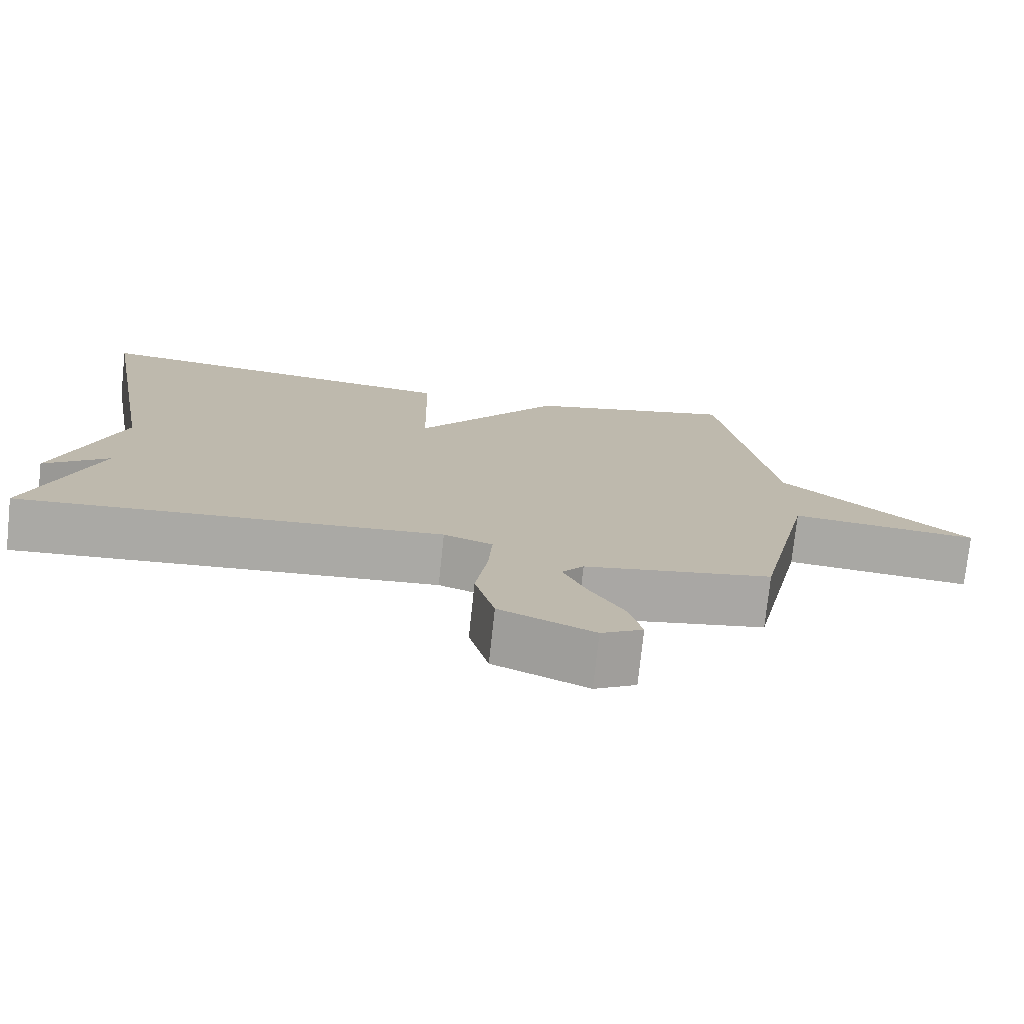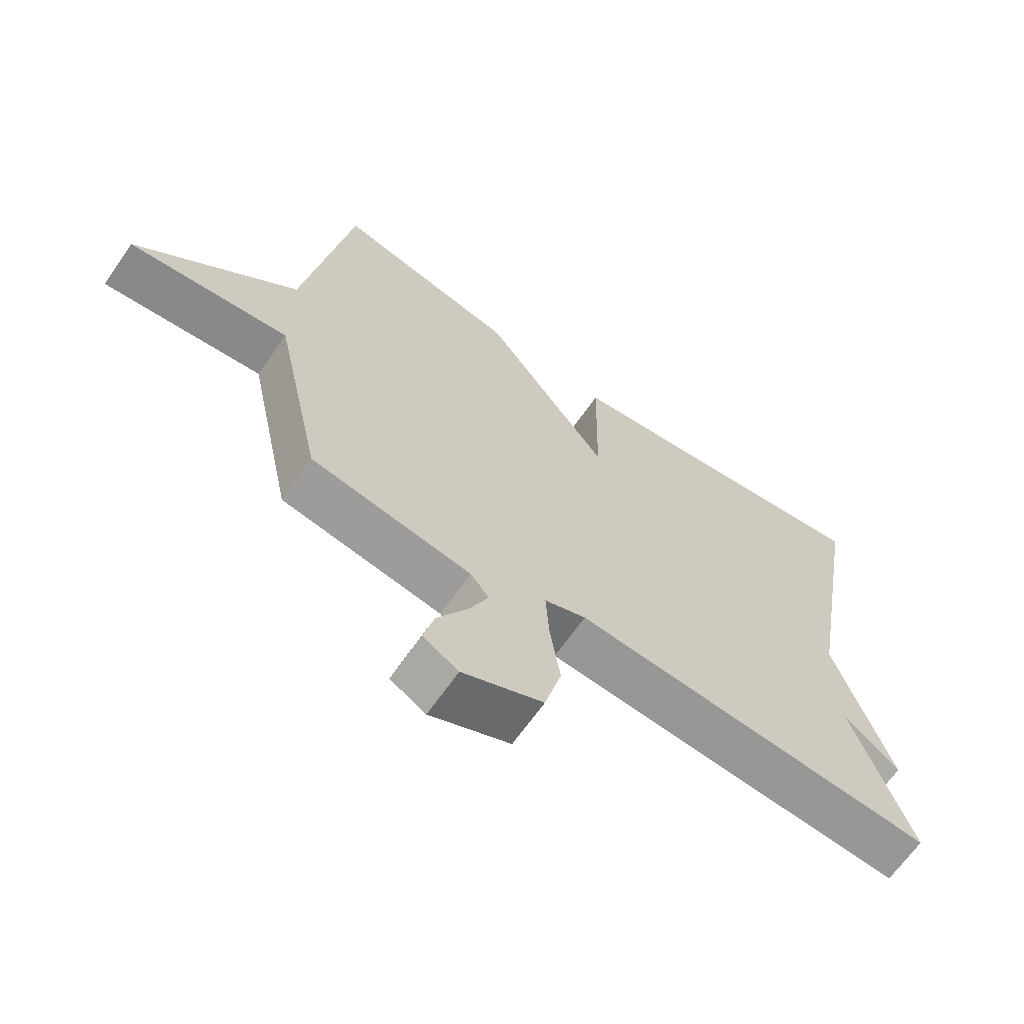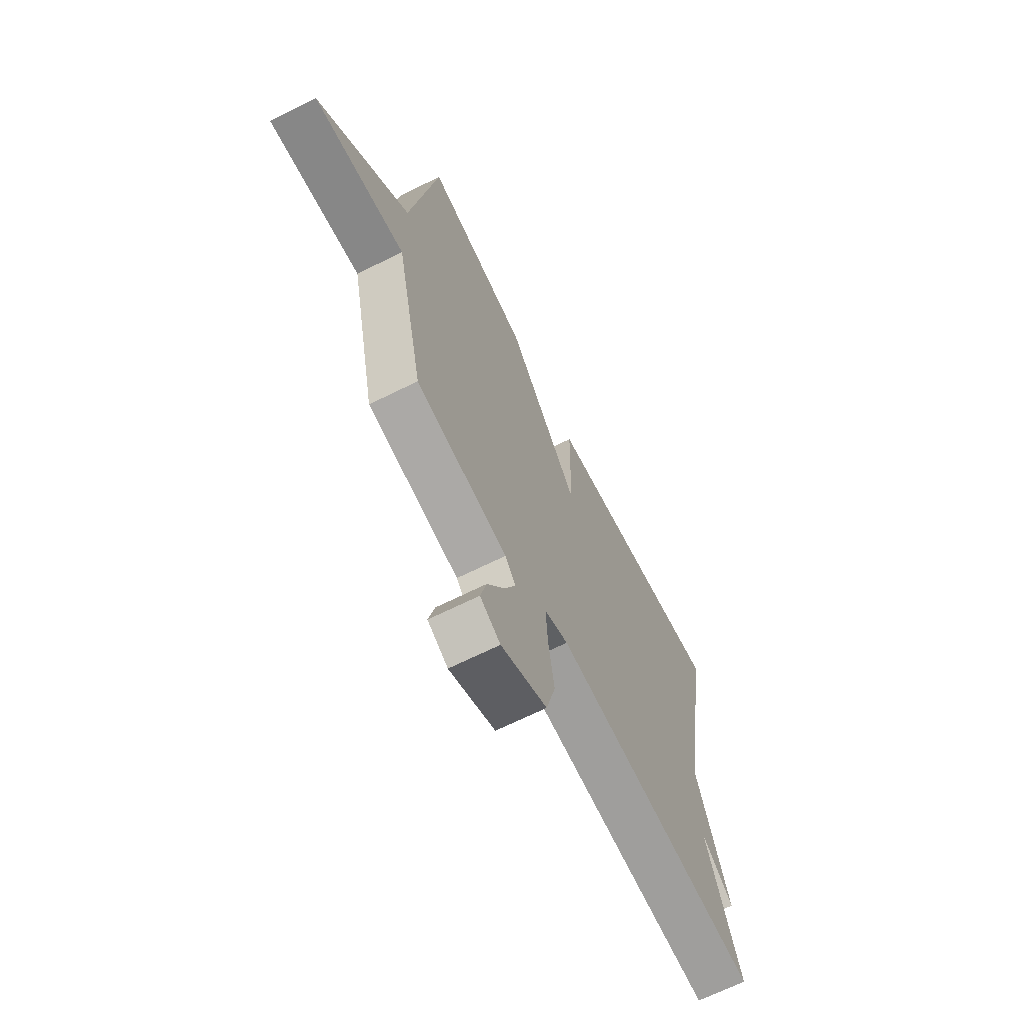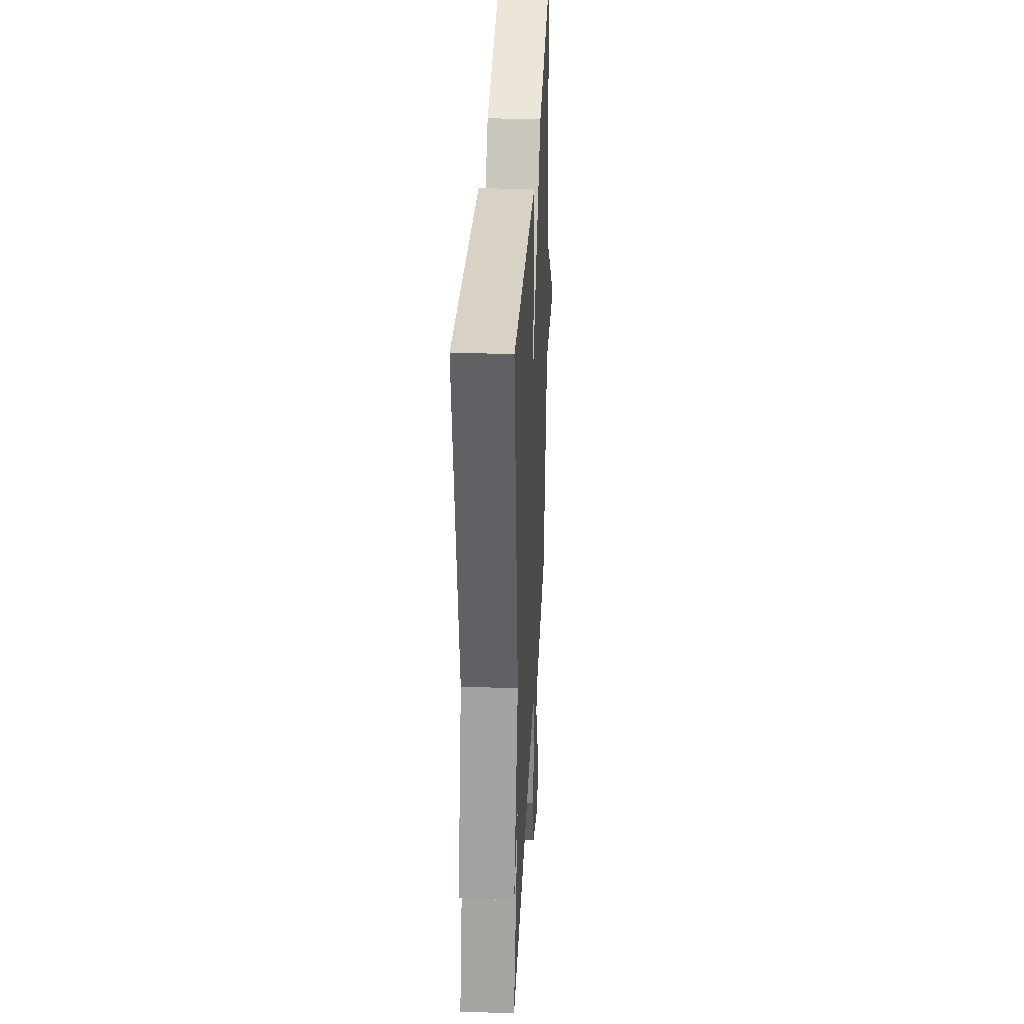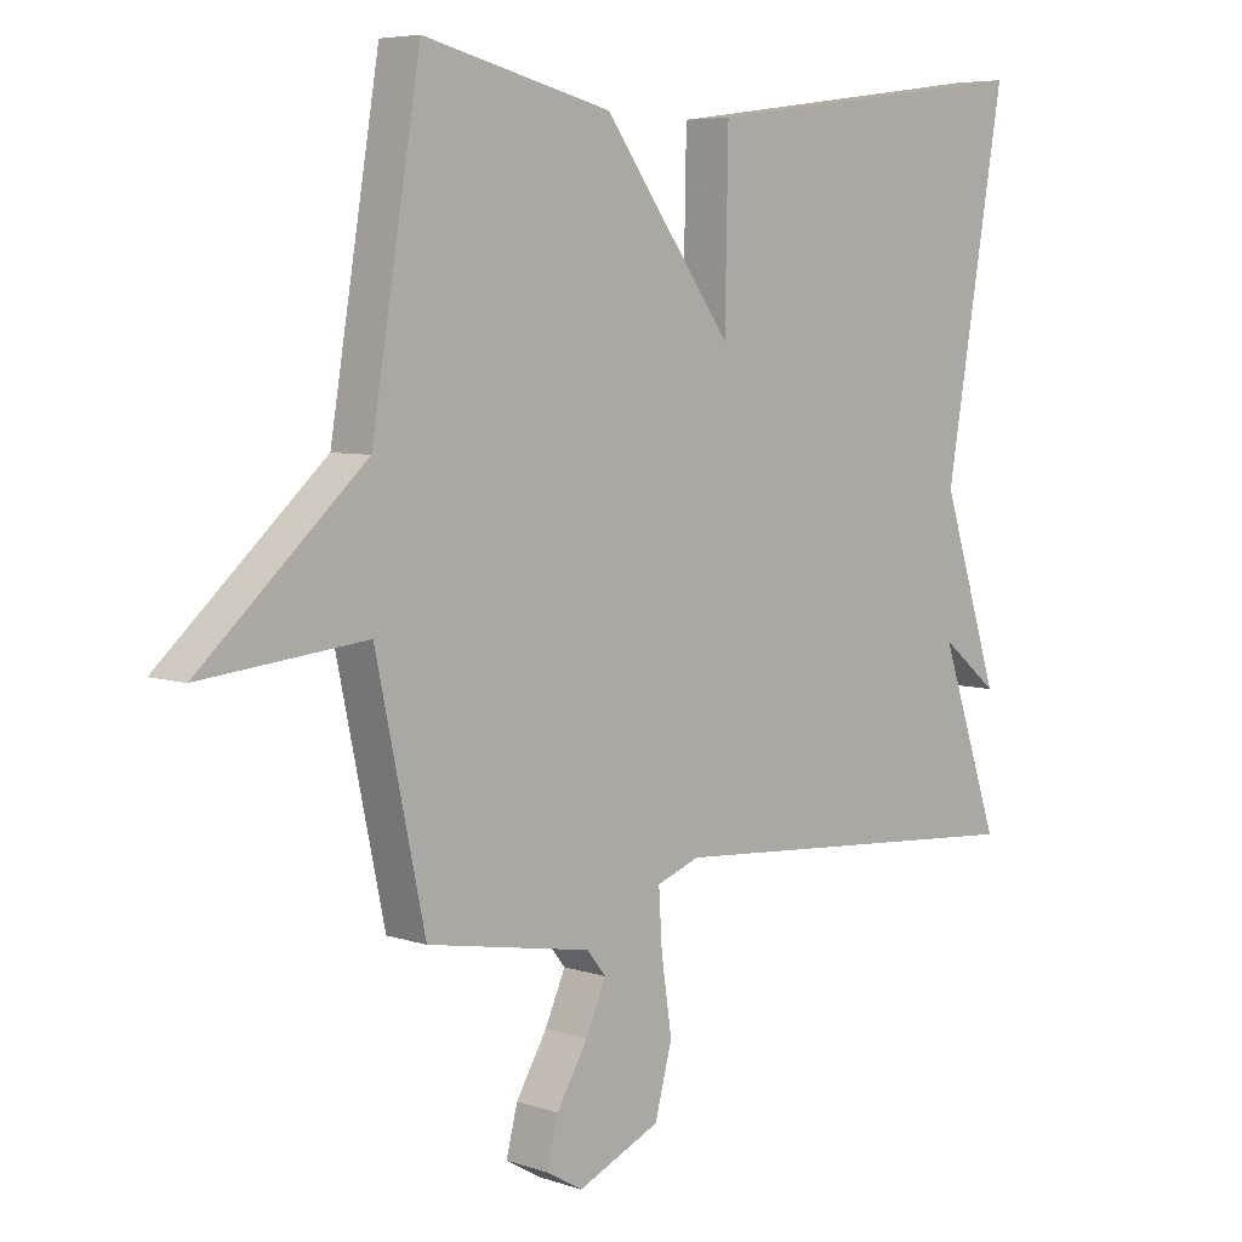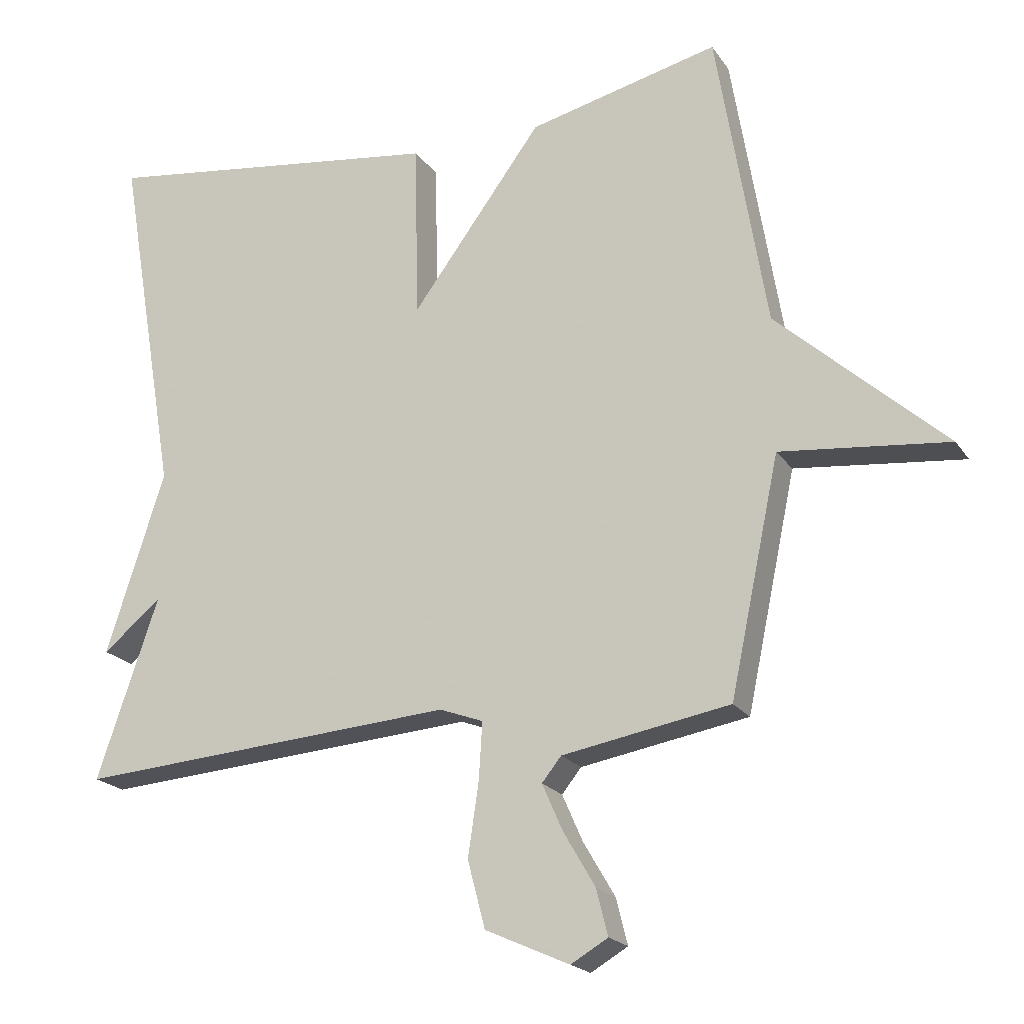
<metadata>
{"format":"obj","ext":"obj","renderer":"f3d","projection":"perspective","resolution":1024,"background":"white","views":[{"elev":-75.5,"azim":173.9,"up":"+Z"},{"elev":-66.2,"azim":-34.9,"up":"+Z"},{"elev":-67.5,"azim":-63.5,"up":"+Z"},{"elev":34.7,"azim":92.8,"up":"+Z"},{"elev":6.1,"azim":-44.6,"up":"+Z"},{"elev":-20.1,"azim":-155.7,"up":"+Z"}]}
</metadata>
<code>
v -0.5 0.07 0.5
v -0.216 0.07 0.431
v -0.021 0.07 0.166
v -0.016 0.07 0.431
v 0.5 0.07 0.5
v 0.409 0.07 -0.032
v 0.496 0.07 -0.303
v 0.409 0.07 -0.232
v 0.5 0.07 -0.5
v -0.067 0.07 -0.458
v -0.132 0.07 -0.482
v -0.127 0.07 -0.566
v -0.111 0.07 -0.675
v -0.137 0.07 -0.774
v -0.262 0.07 -0.83
v -0.317 0.07 -0.798
v -0.3 0.07 -0.73
v -0.253 0.07 -0.65
v -0.222 0.07 -0.58
v -0.251 0.07 -0.544
v -0.5 0.07 -0.5
v -0.574 0.07 -0.151
v -0.823 0.07 -0.177
v -0.574 0.07 0.049
v -0.5 0 0.5
v -0.216 0 0.431
v -0.021 0 0.166
v -0.016 0 0.431
v 0.5 0 0.5
v 0.409 0 -0.032
v 0.496 0 -0.303
v 0.409 0 -0.232
v 0.5 0 -0.5
v -0.067 0 -0.458
v -0.132 0 -0.482
v -0.127 0 -0.566
v -0.111 0 -0.675
v -0.137 0 -0.774
v -0.262 0 -0.83
v -0.317 0 -0.798
v -0.3 0 -0.73
v -0.253 0 -0.65
v -0.222 0 -0.58
v -0.251 0 -0.544
v -0.5 0 -0.5
v -0.574 0 -0.151
v -0.823 0 -0.177
v -0.574 0 0.049
f 22 23 24
f 1 2 3
f 24 1 3
f 22 24 3
f 21 22 3
f 20 21 3
f 19 20 3
f 16 17 18
f 15 16 18
f 14 15 18
f 13 14 18
f 12 13 18
f 11 12 18 19
f 8 9 10
f 8 10 11
f 6 7 8
f 6 8 11
f 3 4 5 6
f 3 6 11
f 3 11 19
f 48 47 46
f 27 26 25
f 27 25 48
f 27 48 46
f 27 46 45
f 27 45 44
f 27 44 43
f 42 41 40
f 42 40 39
f 42 39 38
f 42 38 37
f 42 37 36
f 43 42 36 35
f 34 33 32
f 35 34 32
f 32 31 30
f 35 32 30
f 30 29 28 27
f 35 30 27
f 43 35 27
f 1 25 26 2
f 2 26 27 3
f 3 27 28 4
f 4 28 29 5
f 5 29 30 6
f 6 30 31 7
f 7 31 32 8
f 8 32 33 9
f 9 33 34 10
f 10 34 35 11
f 11 35 36 12
f 12 36 37 13
f 13 37 38 14
f 14 38 39 15
f 15 39 40 16
f 16 40 41 17
f 17 41 42 18
f 18 42 43 19
f 19 43 44 20
f 20 44 45 21
f 21 45 46 22
f 22 46 47 23
f 23 47 48 24
f 24 48 25 1

</code>
